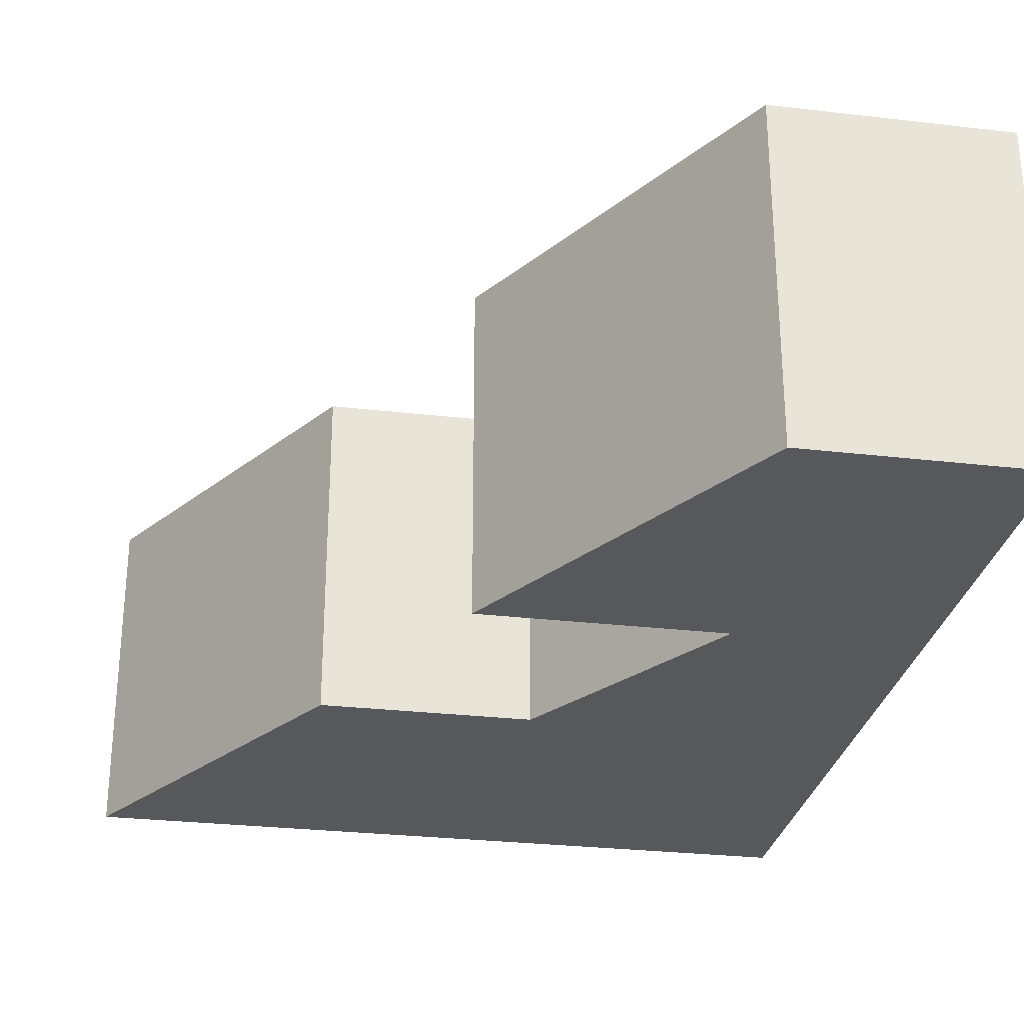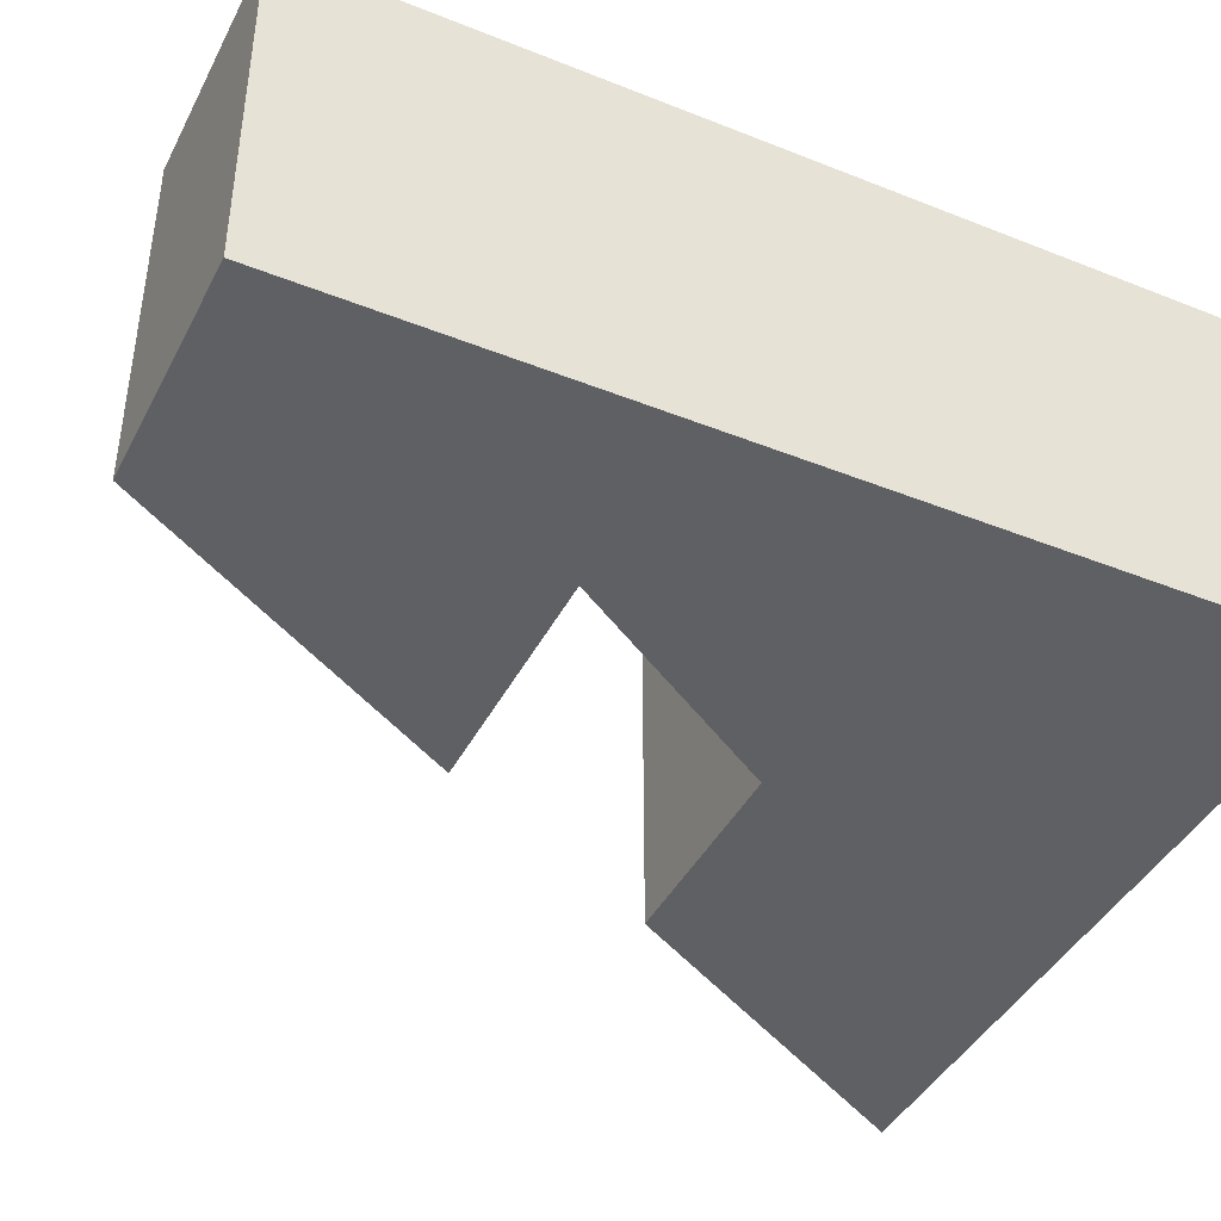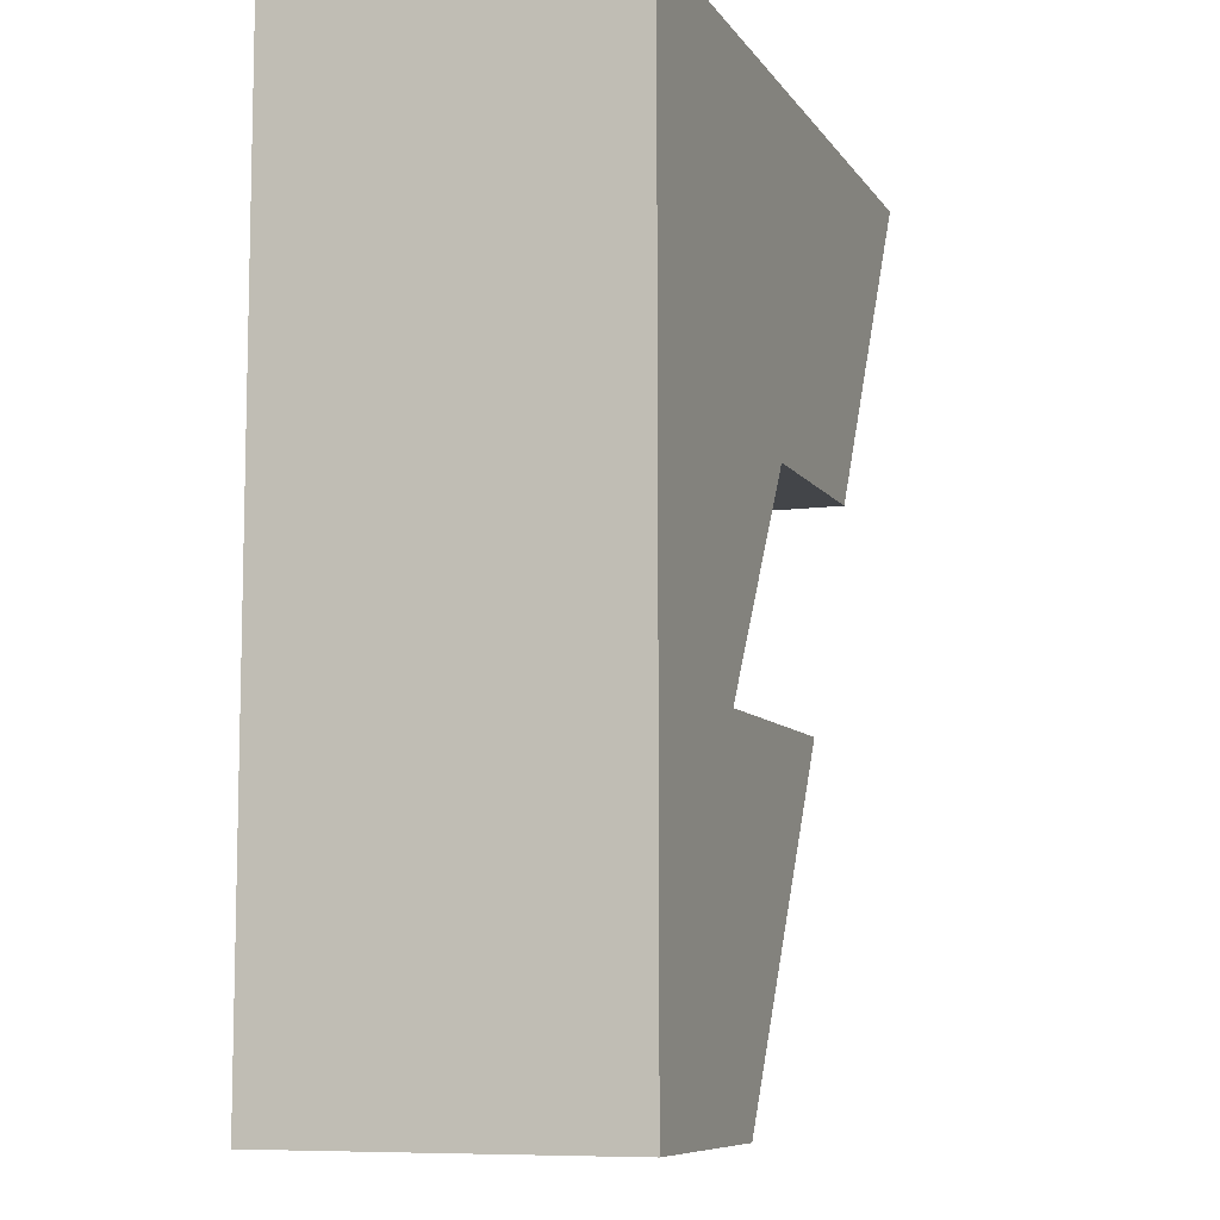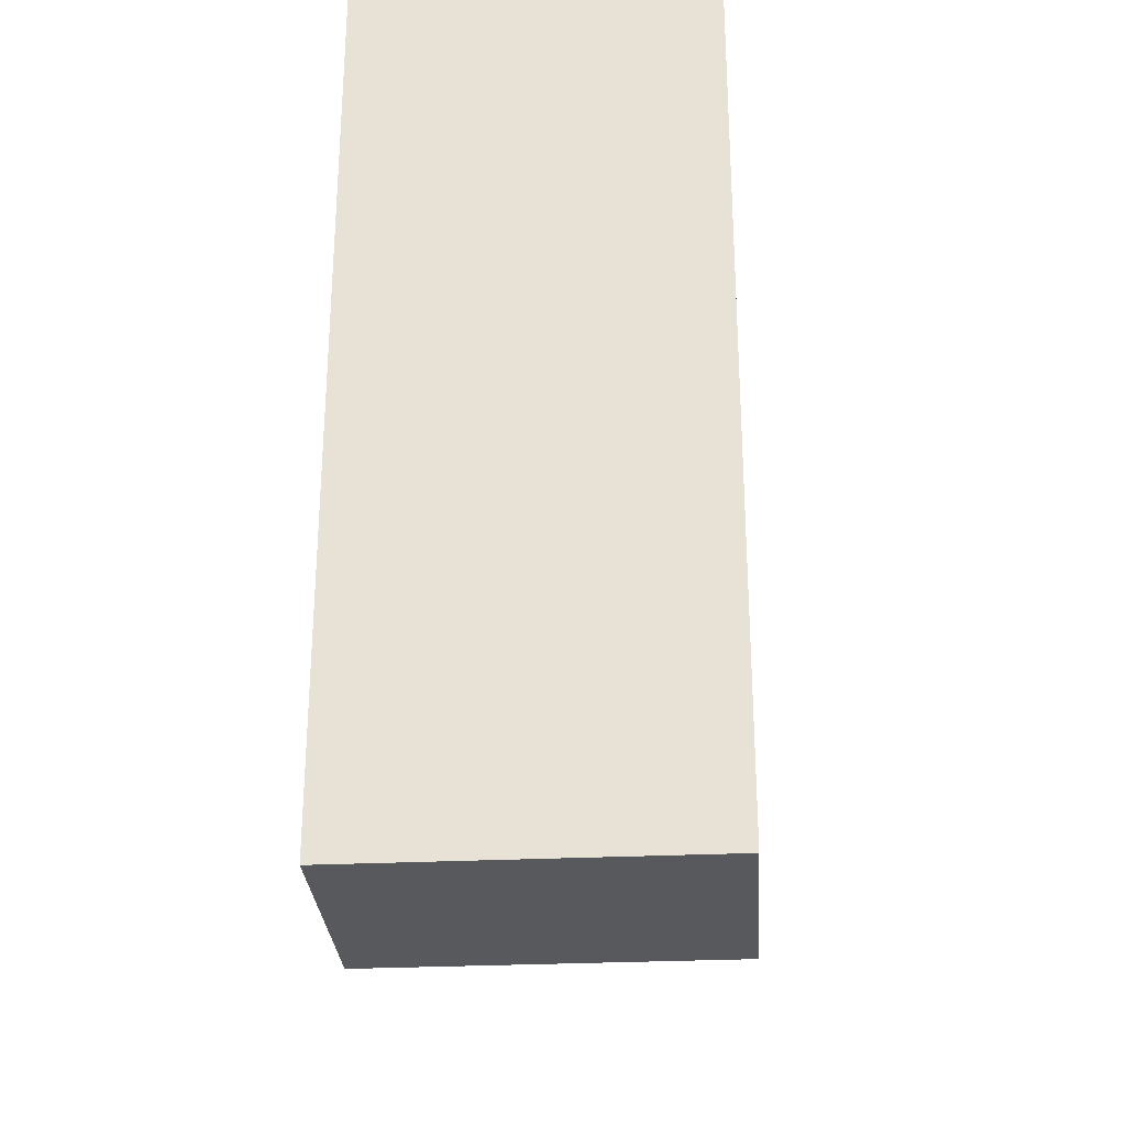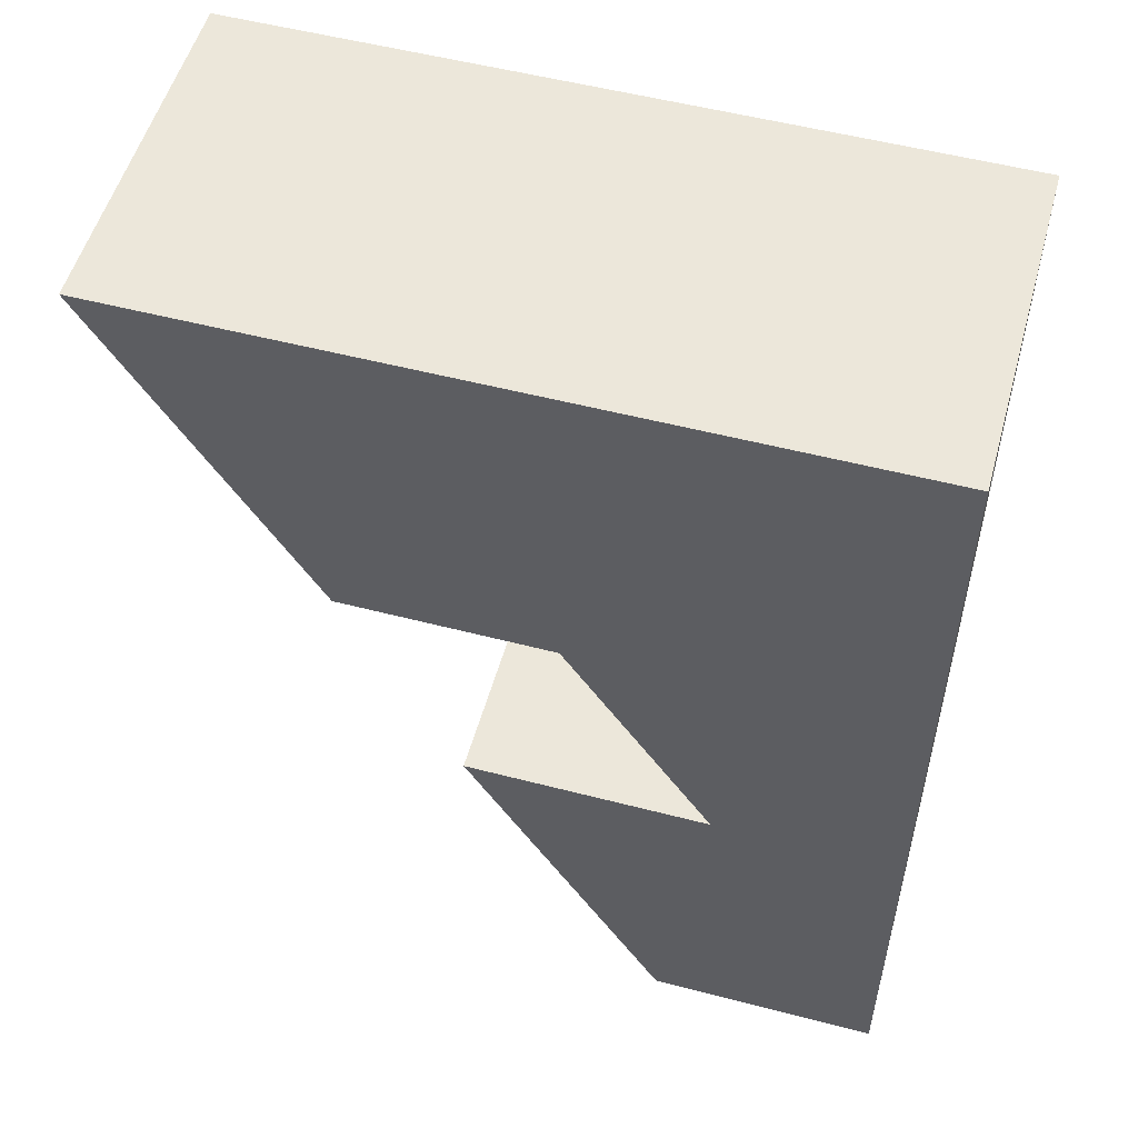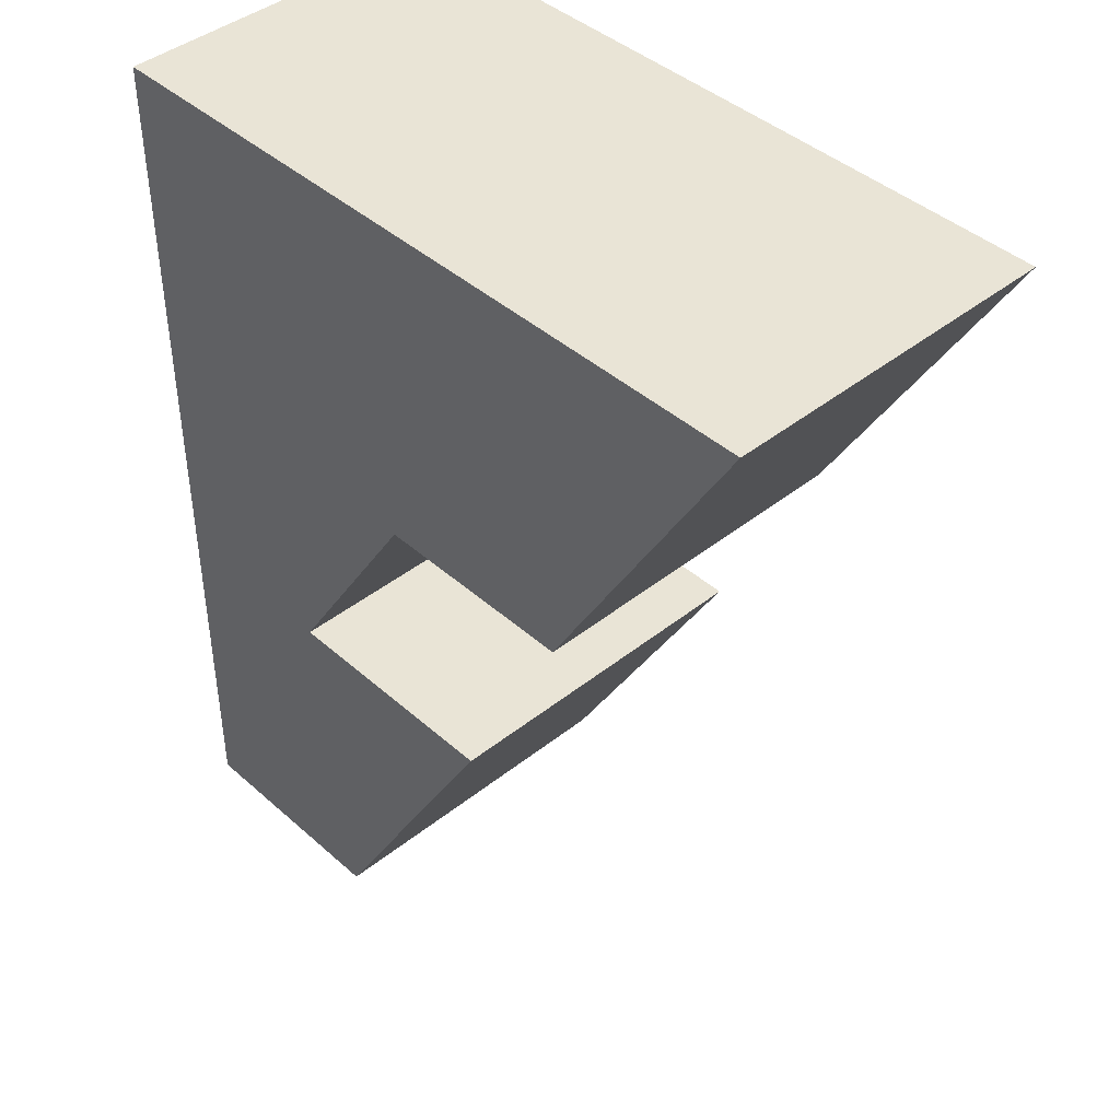
<metadata>
{"format":"obj","ext":"obj","renderer":"f3d","projection":"perspective","resolution":1024,"background":"white","views":[{"elev":-28.4,"azim":170.0,"up":"+Y"},{"elev":-42.1,"azim":-115.6,"up":"+Y"},{"elev":-8.6,"azim":-70.2,"up":"+Z"},{"elev":-29.0,"azim":-86.0,"up":"+Z"},{"elev":53.7,"azim":-164.5,"up":"+Z"},{"elev":42.6,"azim":46.5,"up":"+Z"}]}
</metadata>
<code>
v 90 1824 -160
v 124 1776 -160
v 124 1824 -160
v 90 1776 -160
v 64 1776 -80
v 64 1824 -128
v 64 1776 -128
v 64 1824 -80
v 64 1824 -160
v 64 1776 -160
v 110.6 1776 -128
v 140 1824 -128
v 140 1776 -128
v 110.6 1824 -128
v 168 1824 -80
v 168 1776 -80
v 64 1824 -208
v 64 1776 -208
v 96 1776 -208
v 96 1824 -208
f 1 2 3
f 1 4 2
f 5 6 7
f 5 8 6
f 7 9 10
f 7 6 9
f 11 12 13
f 11 14 12
f 8 12 6
f 8 15 12
f 16 7 13
f 16 5 7
f 5 15 8
f 5 16 15
f 15 13 12
f 15 16 13
f 6 1 9
f 6 14 1
f 11 10 4
f 11 7 10
f 14 4 1
f 14 11 4
f 10 17 18
f 10 9 17
f 17 19 18
f 17 20 19
f 9 20 17
f 9 3 20
f 2 18 19
f 2 10 18
f 3 19 20
f 3 2 19

</code>
